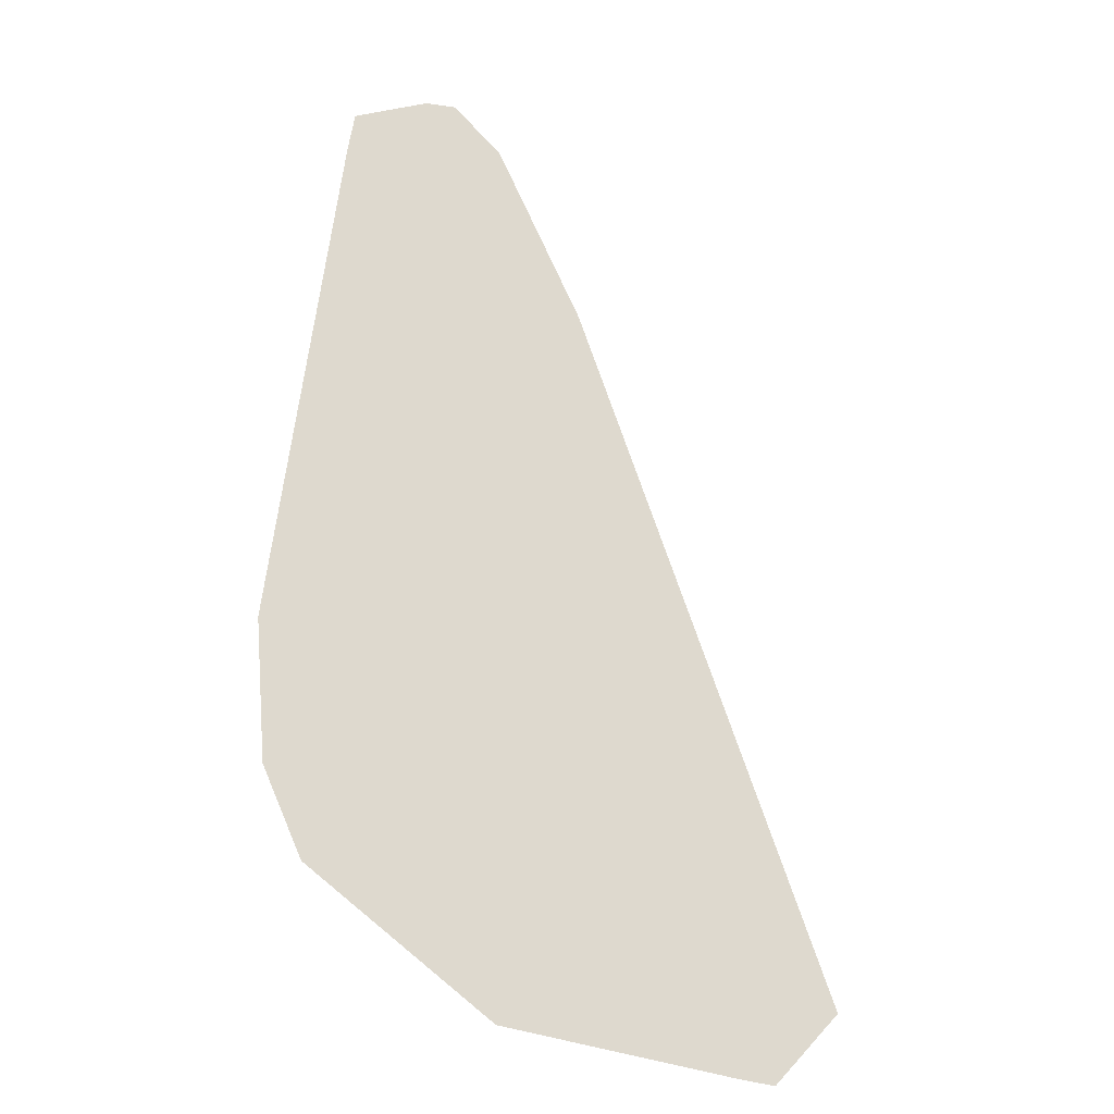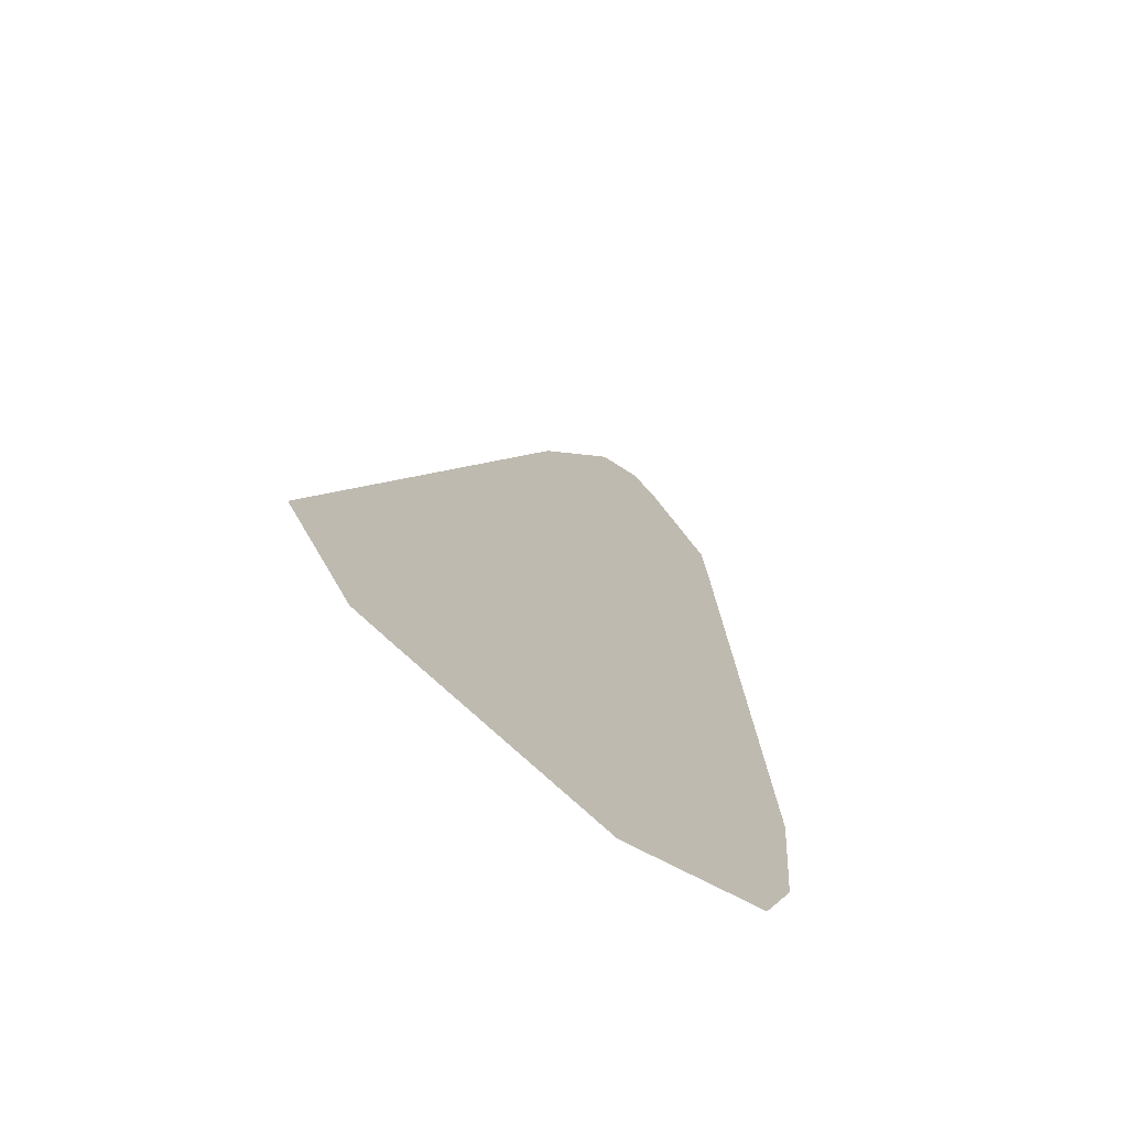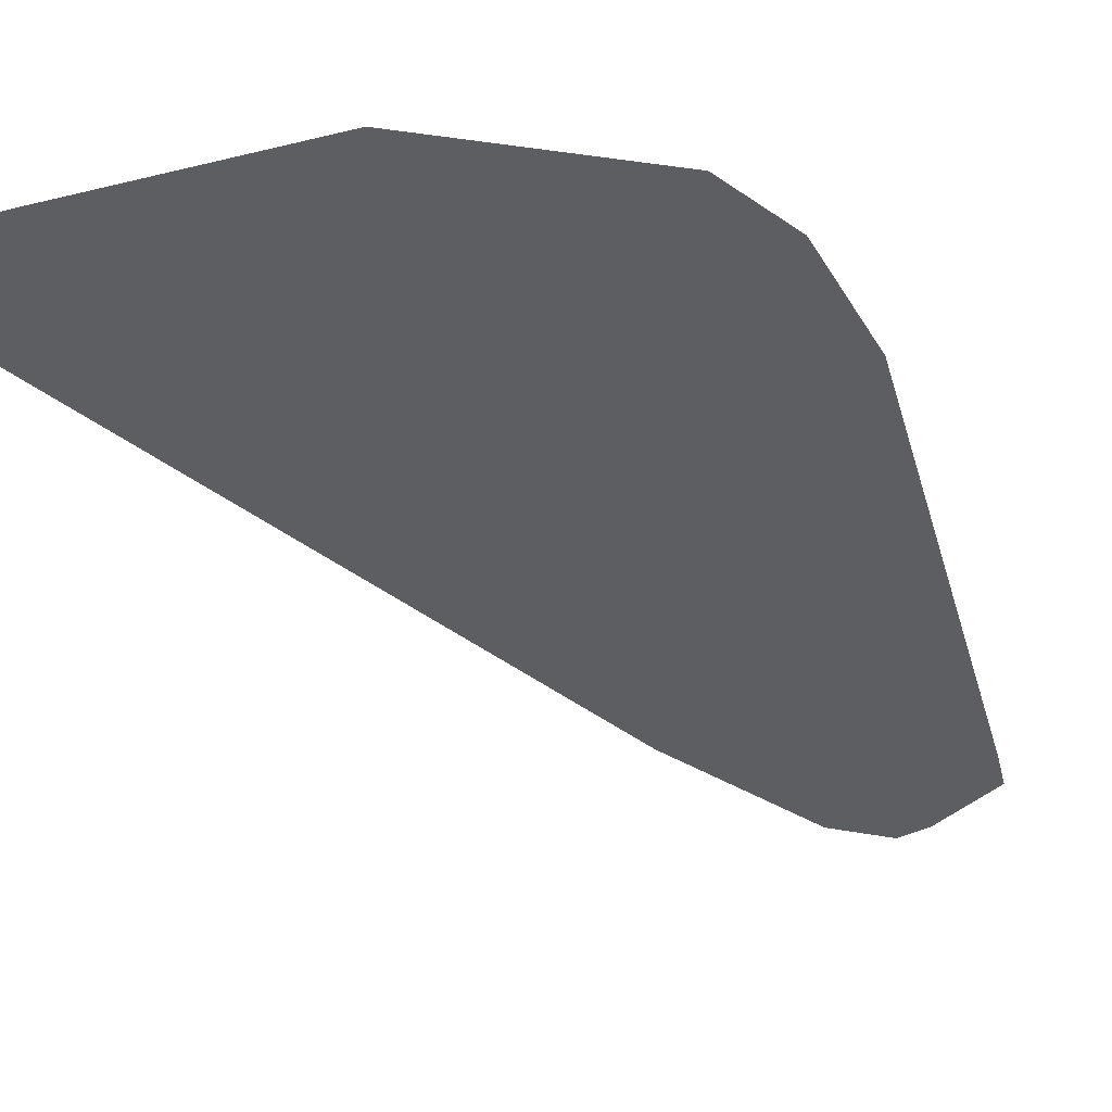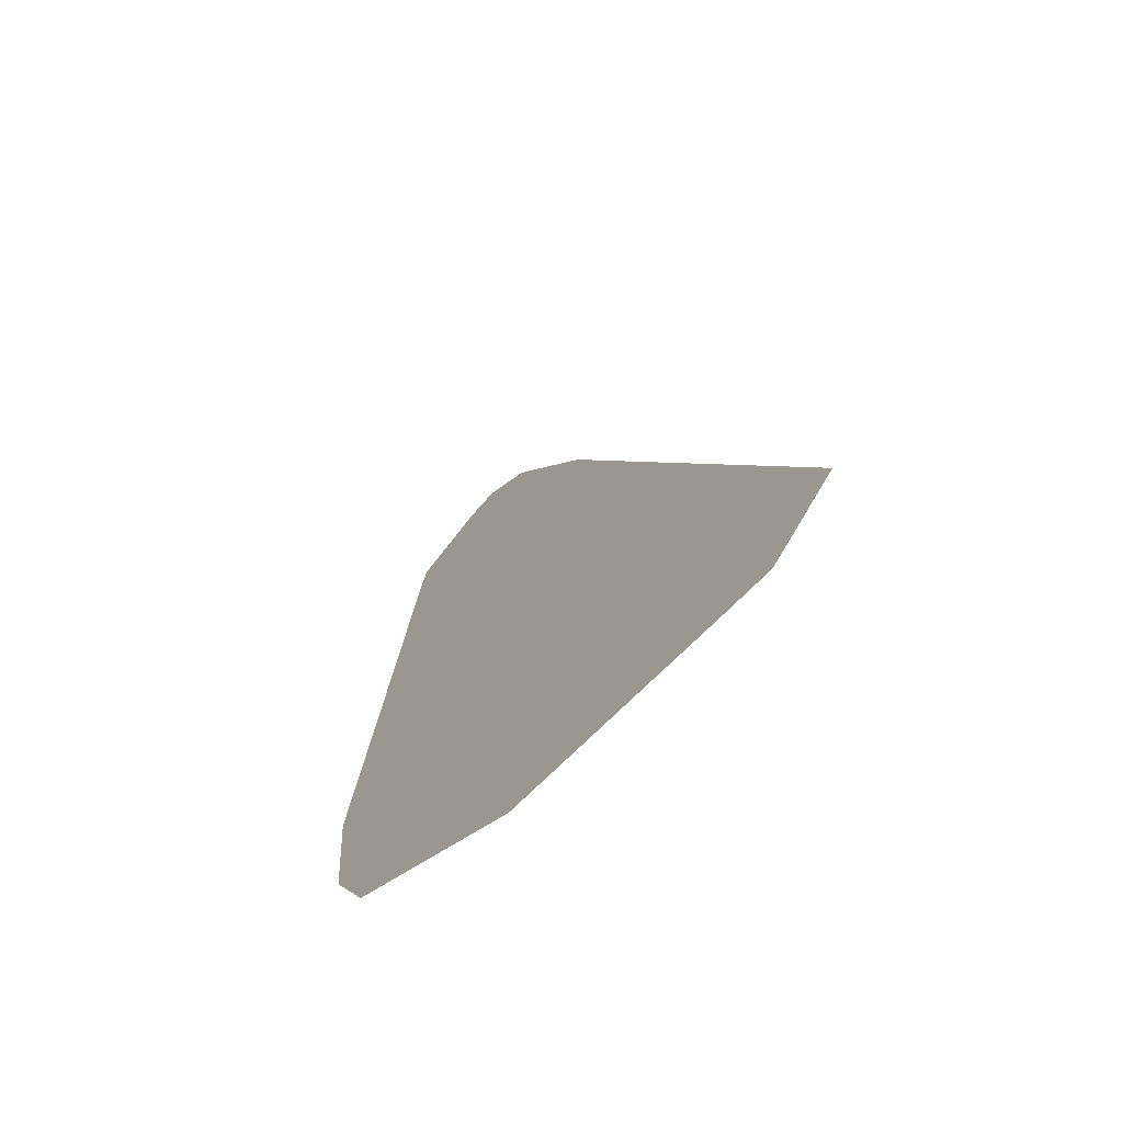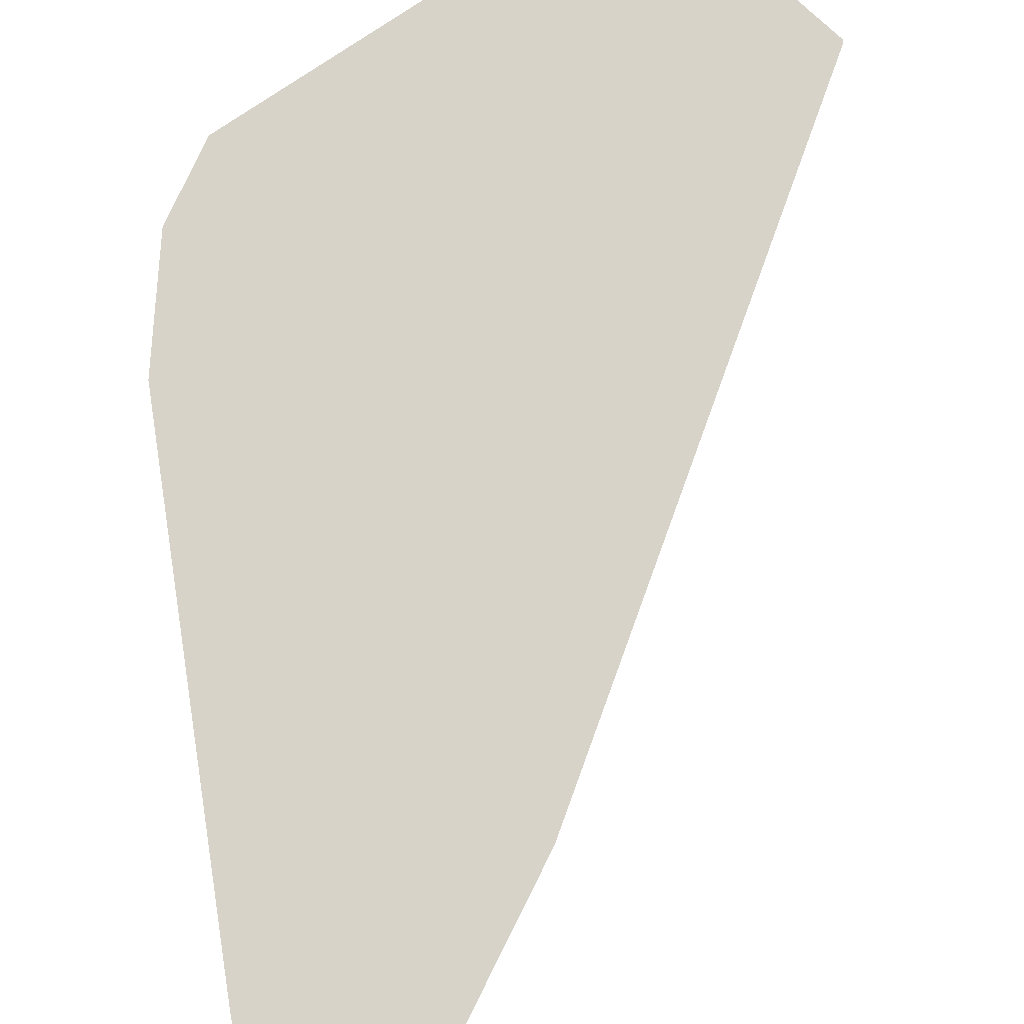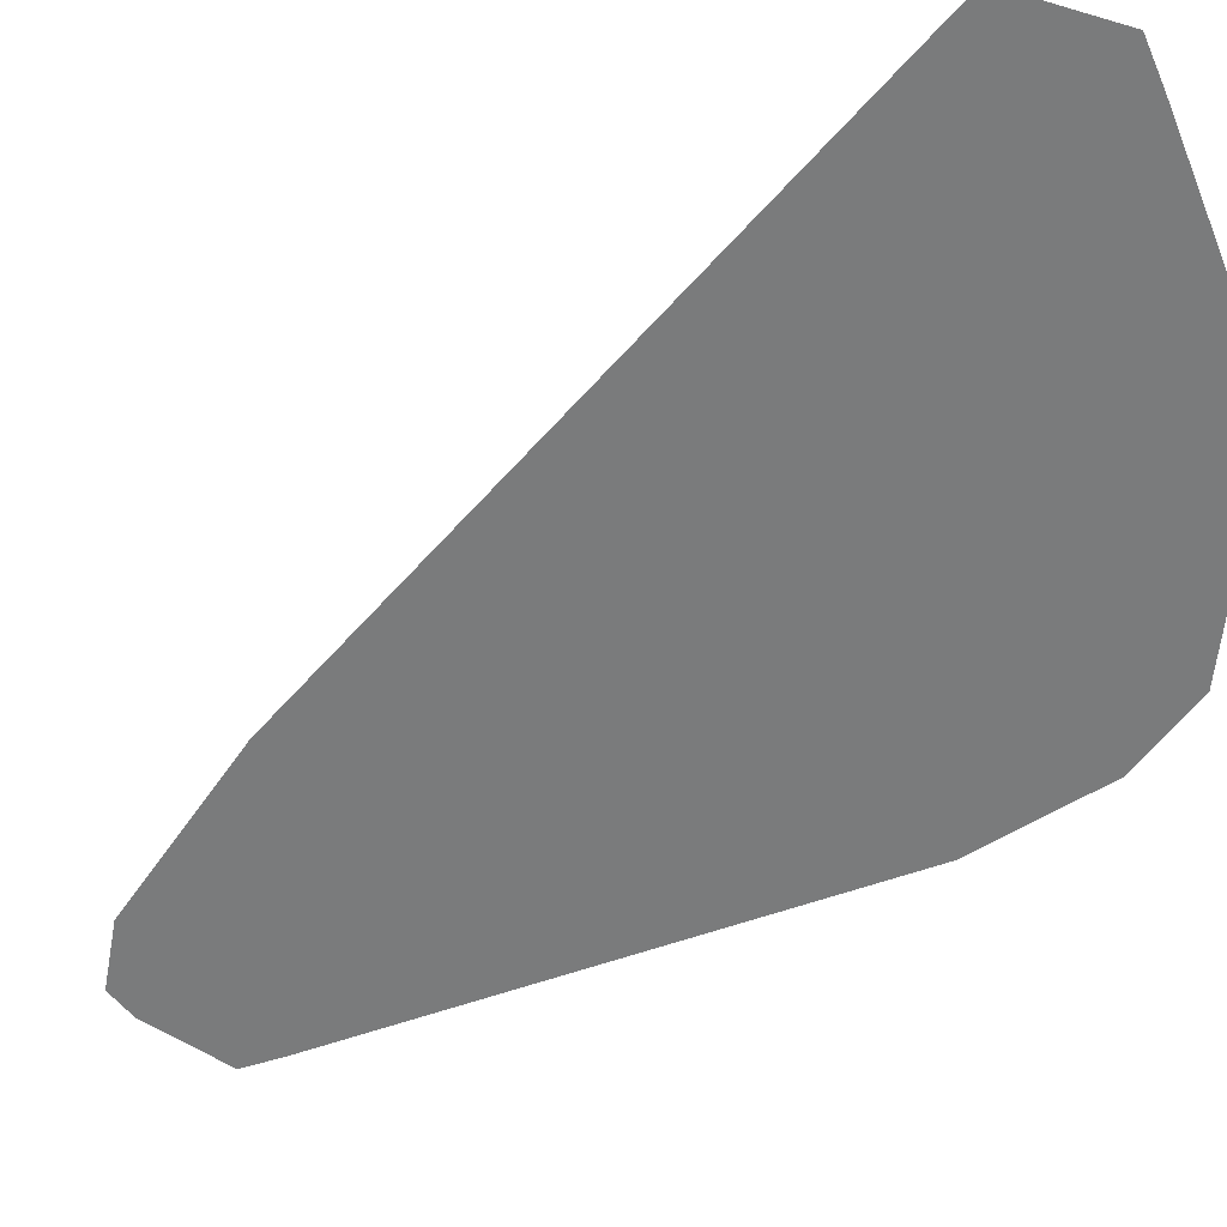
<metadata>
{"format":"obj","ext":"obj","renderer":"f3d","projection":"perspective","resolution":1024,"background":"white","views":[{"elev":-25.0,"azim":152.0,"up":"+Y"},{"elev":-68.0,"azim":-46.2,"up":"+Y"},{"elev":-37.5,"azim":22.5,"up":"+Z"},{"elev":-70.6,"azim":-133.1,"up":"+Y"},{"elev":75.8,"azim":178.1,"up":"+Z"},{"elev":-58.3,"azim":-62.7,"up":"+Z"}]}
</metadata>
<code>
v 17.57 -13.1 0
v 17.68 -18.77 0
v 18.06 -18.76 0
v 18.58 -13.1 0
v 1.133 -23.24 0
v 21.69 -25.61 0
v 21.69 -27.23 0
v 1.271 -31.05 0
v 9.31 -1.514 0
v 9.377 -4.896 0
v 10.12 -1.499 0
v 17.29 -1.366 0
v 17.44 -8.901 0
v 21.2 -4.808 0
v 1.023 -39.86 0
v 1.414 -39.84 0
v 1.233 -37.18 0
v 16.31 -8.921 0
v -5.406 11.52 0
v -3.339 8.981 0
v -4.543 12.11 0
v 18.61 -11.75 0
v 17.54 -11.78 0
v 8.878 11.82 0
v 8.756 13.2 0
v 4.252 13.79 0
v 0.6814 -23.12 0
v 4.673 2.715 0
v 10.47 11.85 0
v 10.24 11.84 0
v 8.71 13.71 0
v 8.783 14.23 0
v 25.98 -18.44 0
v 21.7 -25.15 0
v 8.471 61.74 0
v 10.11 57.87 0
v 10.61 61.31 0
v 20.21 -8.845 0
v 19.99 -8.856 0
v 0.9761 7.997 0
v -2.649 9.415 0
v -0.4864 6.343 0
v -8.556 23.71 0
v -8.705 24.49 0
v -10.03 21.33 0
v -7.097 14.16 0
v -6.357 14.68 0
v -8.551 16.64 0
v -0.8218 6.139 0
v -23.51 -30.44 0
v 14.23 13.23 0
v 17.11 11.97 0
v 8.606 18.91 0
v 8.525 24.99 0
v -6.754 25.8 0
v -7.703 24.01 0
v -8.023 23.4 0
v 21.72 -4.726 0
v 21.2 -4.743 0
v -4.993 12.75 0
v 9.838 13.53 0
v 9.839 13.2 0
v 11.33 61.19 0
v 27.28 -3.846 0
v 20.36 52.22 0
v 20.42 50.73 0
v 19.66 56.65 0
v 12.09 -1.463 0
v -5.625 12.39 0
v 8.752 15.62 0
v 9.837 13.79 0
v -7.99 20 0
v 19.82 15.87 0
v 19.67 16.28 0
v 19.84 15.4 0
v 8.498 25.85 0
v -5.766 27.66 0
v 0.8965 49.2 0
v -7.283 39.46 0
v 0.727 48.11 0
v 1.431 52.66 0
v 1.835 55.16 0
v -7.712 39.19 0
v 9.828 16.35 0
v 18.9 20.49 0
v 3.4 36.68 0
v 9.254 32.88 0
v 19.66 16.83 0
v 19.59 20.49 0
v -1.118 36.42 0
v -1.433 35.83 0
v -0.865 35.49 0
v -5.926 14.07 0
v -0.5381 37.51 0
v -1.011 36.62 0
v -0.6819 36.63 0
v 25.96 -18.03 0
v 25.94 -17.36 0
v 25.92 -15.93 0
v 24.85 -4.628 0
v 0.2079 38.92 0
v 3.315 38.4 0
v 3.597 38.56 0
v 21.9 -25.59 0
v 21 38.15 0
v 20.58 38.14 0
v -6.834 -40.4 0
v -24.44 -42.24 0
v -6.484 -30.12 0
v -7.856 -30.11 0
v -7.829 -31.5 0
v -0.9039 36.47 0
v -0.6989 36.52 0
v -6.818 -40.76 0
v -1.784 35.16 0
v -11.02 17.75 0
v -37.32 -34.49 0
v -24.85 -30.46 0
v -29.74 -36.31 0
v -29.45 -42.85 0
v 21.15 -1.295 0
v 20.45 12.03 0
v -3.65 8.785 0
v 18.63 12 0
v 19.86 14.45 0
v 17.69 11.98 0
v 19.36 12.01 0
v 19.83 12.57 0
v 8.625 17.92 0
v 19.49 27.65 0
v 19.47 28.75 0
v 16.72 28.7 0
v 15.85 28.68 0
v 15.1 25.52 0
v 19.86 12.02 0
v 19.8 13.22 0
v -24.45 -42.51 0
v 1.362 -36.86 0
v 1.008 -40.25 0
v -4.564 36.57 0
v 19.47 28.96 0
v 19.24 28.96 0
v -2.759 36.6 0
v -2.066 36.19 0
v 3.576 38.36 0
v 3.488 37.52 0
v 3.788 36.68 0
v -0.2966 39 0
v -0.2328 36.63 0
v 2.703 57.51 0
v 2.129 53.97 0
v 1.304 51.87 0
v 7.791 61.83 0
v 2.022 56.37 0
v 1.884 55.48 0
v -2.31 35.43 0
v -7.203 26.05 0
v -3.255 35.91 0
v -6.544 27.33 0
v -6.286 27.93 0
v -7.182 26.81 0
v -6.418 26.43 0
v -6.094 27.04 0
v 19.99 21.45 0
v 2.197 57.49 0
v 14.99 28.67 0
v 20.01 20.49 0
v 16.67 36.66 0
v 15.78 32.98 0
v 20.63 37.26 0
v 19.53 25.59 0
v 17.86 28.72 0
v -9.354 20.9 0
v -6.336 13.78 0
v -4.584 29.89 0
v -4.983 30.91 0
v -4.255 30.51 0
v -3.938 31.1 0
v -5.52 30.45 0
v -4.748 31.59 0
v -3.592 31.76 0
v -3.997 31.98 0
v -3.024 34.11 0
v -2.552 34.78 0
v -2.482 33.85 0
v -2.111 34.55 0
v 20.61 37.65 0
v 16.67 37.55 0
v 16.08 28.93 0
v 15.71 37.91 0
v 15.71 37.62 0
v 16.66 37.86 0
v 15.84 28.93 0
v 15.85 28.68 0
v 1.351 7.462 0
v 1.351 7.462 0
v -9.945 19.78 0
v -6.694 13.53 0
v -5.869 12.25 0
v 19.56 23.8 0
v -7.394 13.95 0
v -37.31 -34.79 0
v 16.66 38.01 0
v 10.11 38.03 0
v 3.754 4.028 0
v 2.925 1.496 0
v 4.476 2.578 0
v 4.467 3.009 0
v 13.84 25.51 0
v 8.976 36.54 0
v 15.73 36.65 0
v 21.26 -8.796 0
v -9.375 18.97 0
v -7.999 17.02 0
v -10.15 18.4 0
v 11.36 28.6 0
v 23.5 -4.444 0
v 22.03 -4.716 0
v 1.215 -36.91 0
v 1.665 7.013 0
v 9.844 11.84 0
v 9.77 11.83 0
v 19.61 16.61 0
v 9.844 11.84 0
v 10.37 13.21 0
v 9.917 13.2 0
v 19.57 23.25 0
v 0.7064 -37.08 0
v -6.459 -31.48 0
v 1.44 -40.22 0
v 9.781 13.77 0
v 19.61 20.49 0
f 1 2 3
f 1 3 4
f 5 2 1
f 6 2 7
f 8 2 5
f 9 10 11
f 12 13 14
f 15 16 17
f 10 1 18
f 19 20 21
f 4 22 23
f 1 23 18
f 24 25 26
f 10 27 5
f 28 29 30
f 26 31 32
f 33 3 34
f 35 36 37
f 4 23 1
f 22 38 39
f 40 41 42
f 43 44 45
f 46 47 48
f 27 49 50
f 51 29 52
f 53 54 55
f 56 43 57
f 14 58 59
f 60 21 26
f 61 25 62
f 45 57 43
f 34 3 2
f 36 63 37
f 64 65 66
f 67 63 36
f 11 68 29
f 60 69 21
f 24 62 25
f 32 70 26
f 70 32 71
f 72 56 57
f 73 74 75
f 54 76 77
f 78 79 80
f 81 82 83
f 44 43 56
f 53 84 85
f 86 76 87
f 85 88 89
f 90 91 92
f 93 60 26
f 94 95 96
f 49 42 41
f 34 2 6
f 97 98 3
f 99 64 100
f 101 102 103
f 104 33 34
f 105 66 106
f 107 50 108
f 109 110 111
f 112 92 113
f 108 114 107
f 91 115 92
f 116 117 118
f 79 81 83
f 119 120 108
f 121 64 122
f 123 19 118
f 124 12 121
f 125 75 52
f 121 59 58
f 126 125 52
f 18 13 12
f 127 128 124
f 84 53 129
f 130 105 131
f 132 133 134
f 74 51 75
f 135 128 127
f 135 122 128
f 128 136 124
f 128 122 136
f 108 137 114
f 16 7 138
f 107 139 15
f 111 50 107
f 83 140 79
f 141 131 105
f 141 142 131
f 143 144 95
f 145 146 147
f 140 148 79
f 102 101 146
f 148 80 79
f 149 113 92
f 150 151 36
f 152 81 79
f 36 153 150
f 154 83 155
f 144 156 91
f 157 56 55
f 143 158 144
f 159 77 160
f 159 161 162
f 163 77 159
f 120 137 108
f 118 119 50
f 50 119 108
f 130 164 105
f 122 125 136
f 150 155 151
f 155 83 82
f 151 155 82
f 150 154 155
f 165 154 150
f 165 83 154
f 36 35 153
f 133 166 134
f 167 122 64
f 168 169 170
f 171 172 132
f 57 45 173
f 44 83 45
f 46 174 47
f 47 93 26
f 160 77 175
f 56 72 55
f 176 175 177
f 55 54 162
f 176 177 178
f 162 54 163
f 179 180 83
f 163 54 77
f 178 181 182
f 77 76 175
f 182 183 180
f 175 76 177
f 180 140 83
f 177 76 178
f 158 140 183
f 178 76 181
f 184 185 186
f 181 76 185
f 158 184 156
f 185 92 186
f 184 115 156
f 186 92 115
f 96 95 112
f 156 115 91
f 112 90 92
f 144 91 90
f 148 143 94
f 144 90 95
f 94 101 148
f 187 170 105
f 135 127 121
f 164 167 64
f 187 188 170
f 189 133 132
f 190 191 192
f 193 166 194
f 76 86 185
f 102 145 103
f 86 149 92
f 94 149 101
f 94 96 149
f 195 196 40
f 26 25 31
f 50 123 118
f 116 197 45
f 69 174 198
f 53 55 26
f 199 69 198
f 174 93 47
f 78 152 79
f 171 200 164
f 151 81 152
f 151 82 81
f 201 116 118
f 117 119 118
f 202 120 119
f 187 192 188
f 191 188 192
f 198 174 46
f 190 192 203
f 106 187 105
f 106 192 187
f 198 46 201
f 203 192 106
f 106 67 203
f 190 36 204
f 190 67 36
f 67 66 65
f 67 106 66
f 84 51 85
f 122 75 125
f 73 167 88
f 122 73 75
f 122 167 73
f 123 49 20
f 205 42 206
f 42 195 40
f 206 207 208
f 27 206 49
f 206 208 205
f 166 133 194
f 85 209 53
f 189 193 194
f 210 87 211
f 133 189 194
f 210 204 103
f 191 211 188
f 211 204 210
f 168 211 169
f 191 204 211
f 67 190 203
f 204 191 190
f 210 145 147
f 145 102 146
f 101 149 146
f 96 113 149
f 96 112 113
f 95 90 112
f 94 143 95
f 158 156 144
f 4 212 22
f 99 4 3
f 13 39 14
f 13 22 39
f 201 199 198
f 126 136 125
f 19 199 201
f 19 21 69
f 10 206 27
f 12 52 68
f 20 41 21
f 20 49 41
f 129 53 26
f 69 199 19
f 55 72 26
f 174 69 60
f 173 197 72
f 174 60 93
f 213 214 72
f 214 48 47
f 26 72 47
f 213 215 48
f 197 213 72
f 197 215 213
f 216 87 76
f 146 149 86
f 185 86 92
f 147 146 86
f 140 143 148
f 140 158 143
f 6 104 34
f 121 217 64
f 100 64 217
f 121 58 217
f 14 38 212
f 12 14 59
f 39 38 14
f 173 45 197
f 83 117 116
f 127 124 121
f 218 212 100
f 58 218 217
f 58 14 212
f 212 218 58
f 218 100 217
f 17 138 219
f 8 5 27
f 7 8 138
f 7 2 8
f 48 214 213
f 116 48 215
f 197 116 215
f 45 83 116
f 22 212 38
f 97 3 33
f 209 134 166
f 193 169 166
f 11 10 68
f 23 22 13
f 10 18 68
f 23 13 18
f 9 207 206
f 28 11 29
f 220 42 205
f 28 9 11
f 129 26 70
f 21 41 26
f 220 26 196
f 221 222 28
f 52 29 68
f 51 223 85
f 221 30 224
f 29 225 30
f 226 224 30
f 222 24 28
f 62 222 224
f 24 208 28
f 117 202 119
f 12 126 52
f 124 136 126
f 63 35 37
f 153 165 150
f 88 74 73
f 223 51 74
f 88 223 74
f 88 85 223
f 227 85 89
f 134 209 85
f 26 40 196
f 26 41 40
f 207 28 208
f 207 9 28
f 195 42 220
f 208 26 205
f 195 220 196
f 205 26 220
f 99 3 98
f 33 64 97
f 212 4 99
f 97 64 99
f 118 19 201
f 123 20 19
f 145 210 103
f 8 219 138
f 139 107 114
f 8 228 219
f 229 111 107
f 15 230 16
f 228 15 17
f 230 7 16
f 228 17 219
f 16 138 17
f 222 221 224
f 28 30 221
f 231 31 61
f 61 31 25
f 32 31 231
f 226 30 225
f 70 71 84
f 225 29 51
f 70 84 129
f 51 52 75
f 130 171 164
f 200 227 164
f 227 134 85
f 166 216 209
f 54 209 76
f 54 53 209
f 134 200 171
f 227 232 164
f 172 130 131
f 172 171 130
f 169 141 170
f 142 172 131
f 134 227 200
f 164 64 105
f 71 225 84
f 71 61 225
f 84 225 51
f 61 62 226
f 61 226 225
f 62 224 226
f 232 167 164
f 232 88 167
f 89 232 227
f 89 88 232
f 71 231 61
f 71 32 231
f 188 168 170
f 188 211 168
f 169 142 141
f 209 216 76
f 166 169 216
f 169 193 189
f 142 189 172
f 189 142 169
f 137 139 114
f 137 230 139
f 228 229 107
f 229 8 109
f 8 229 228
f 8 27 109
f 141 105 170
f 64 66 105
f 87 210 147
f 87 169 211
f 212 99 100
f 98 97 99
f 62 24 222
f 26 208 24
f 229 109 111
f 110 50 111
f 173 72 57
f 214 47 72
f 126 12 124
f 68 18 12
f 135 121 122
f 12 59 121
f 27 110 109
f 27 50 110
f 50 49 123
f 206 42 49
f 171 132 134
f 172 189 132
f 201 48 116
f 201 46 48
f 7 104 6
f 7 33 104
f 161 160 179
f 179 175 176
f 115 184 186
f 158 183 184
f 179 160 175
f 157 55 162
f 185 183 182
f 185 184 183
f 161 157 162
f 44 56 157
f 107 15 228
f 139 230 15
f 180 179 176
f 83 44 161
f 178 180 176
f 183 140 180
f 86 87 147
f 216 169 87
f 206 10 9
f 5 1 10
f 163 159 162
f 160 161 159
f 178 182 180
f 181 185 182
f 83 161 179
f 44 157 161
f 151 204 36
f 151 103 204
f 151 101 103
f 151 148 101
f 148 151 80
f 80 151 78
f 78 151 152

</code>
